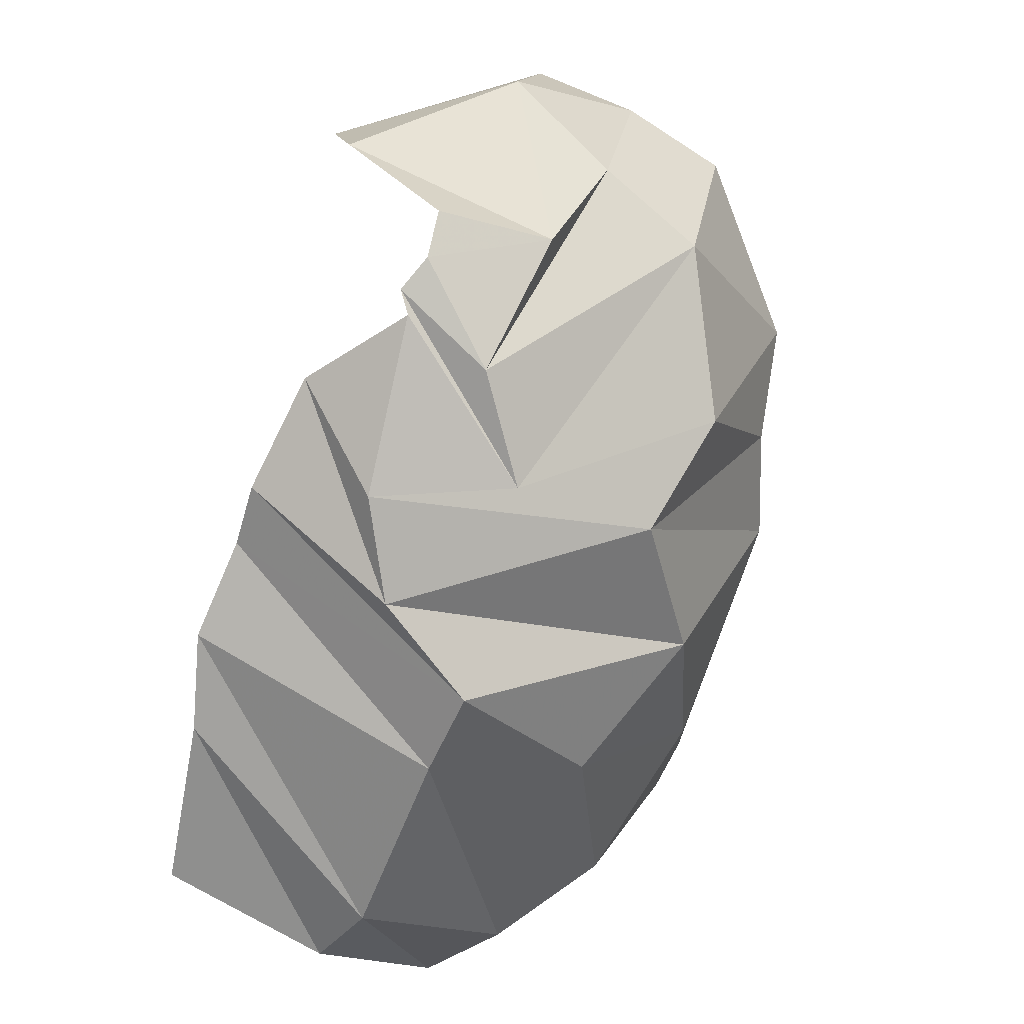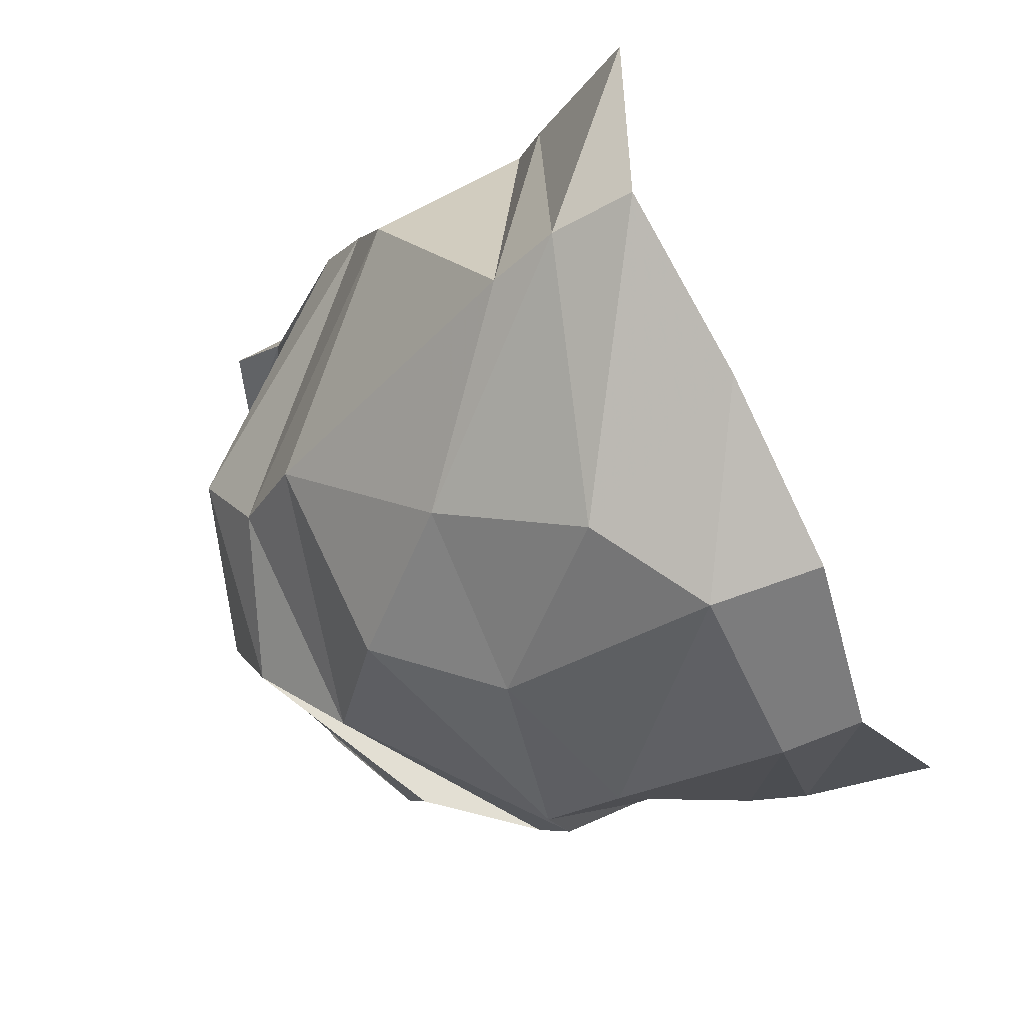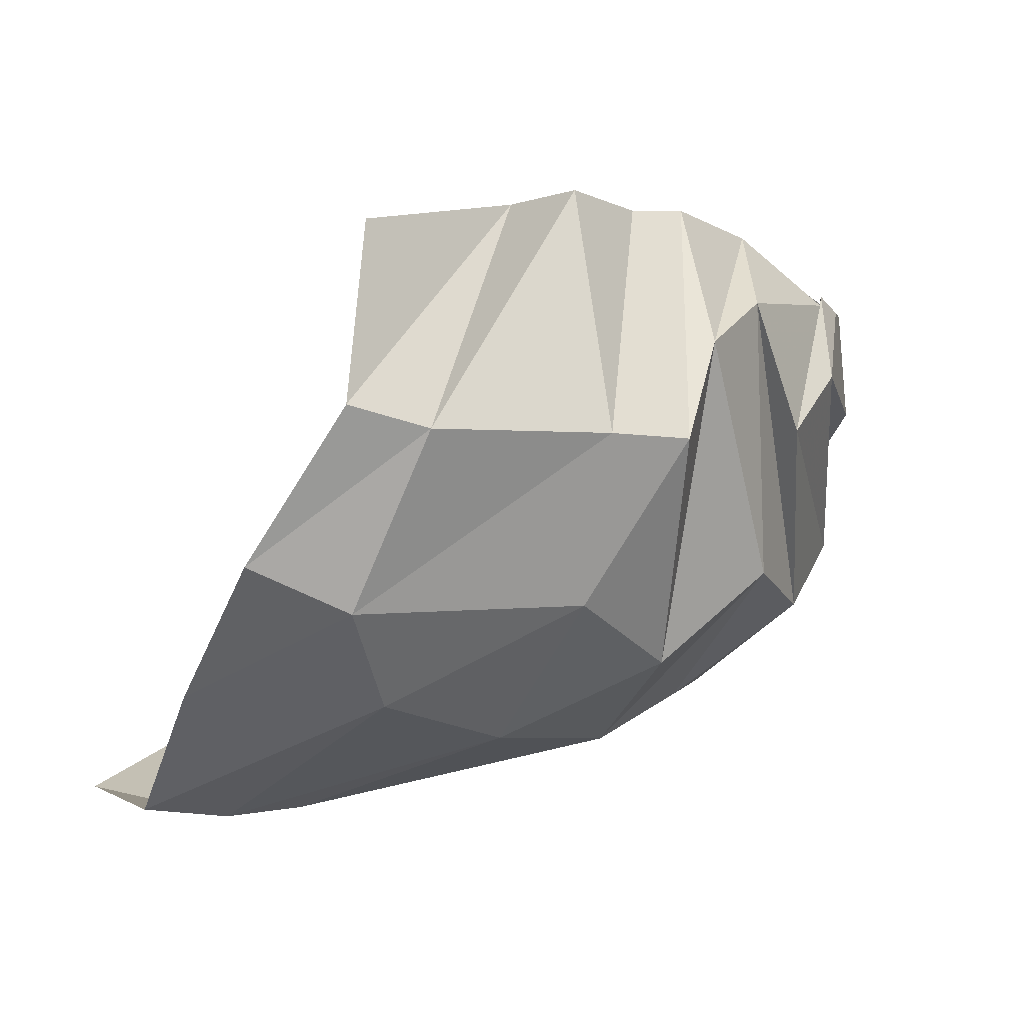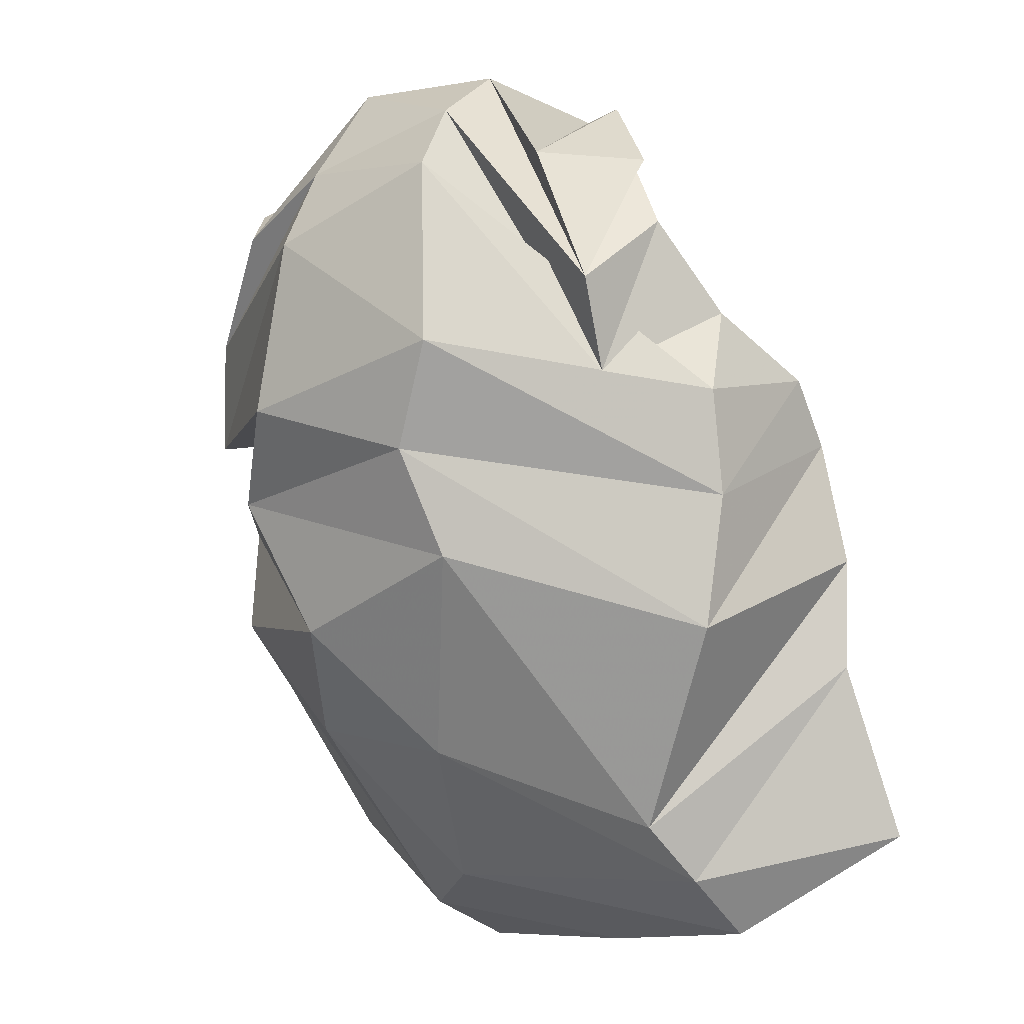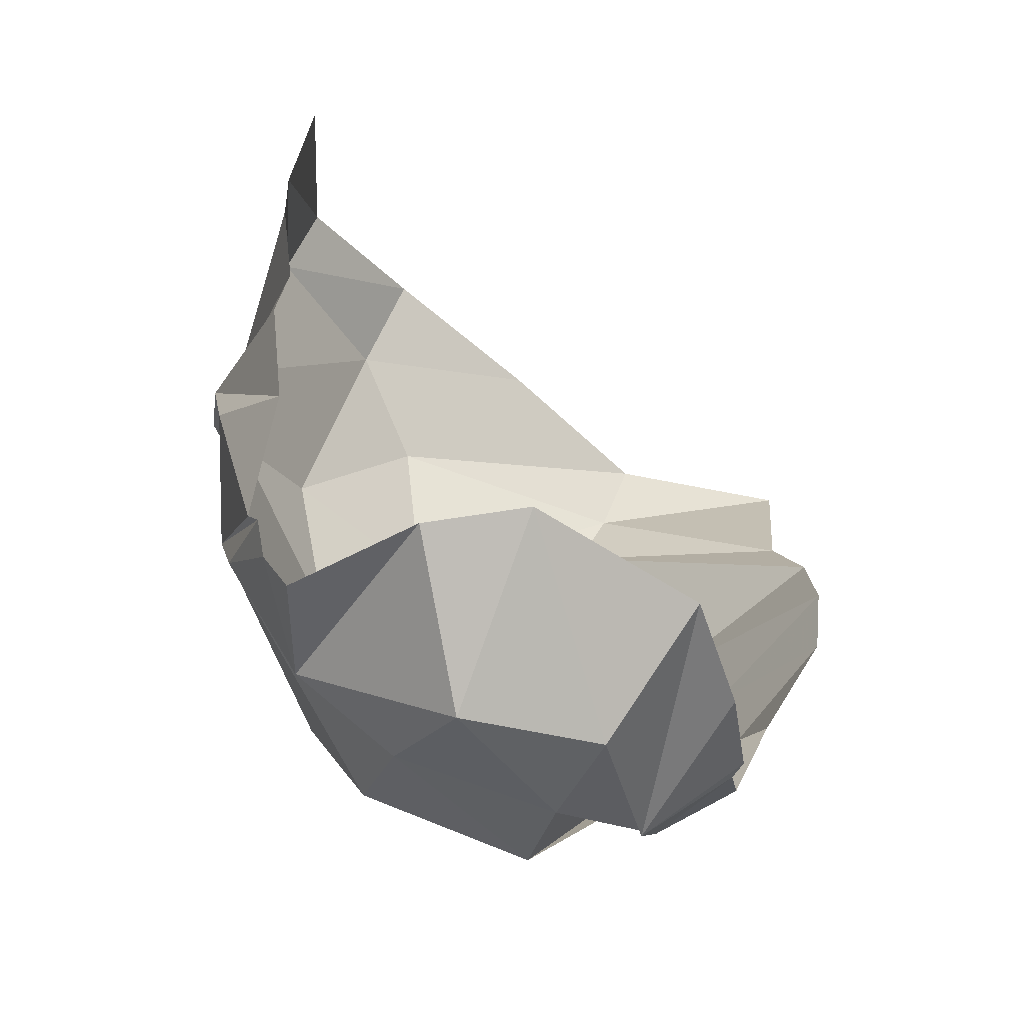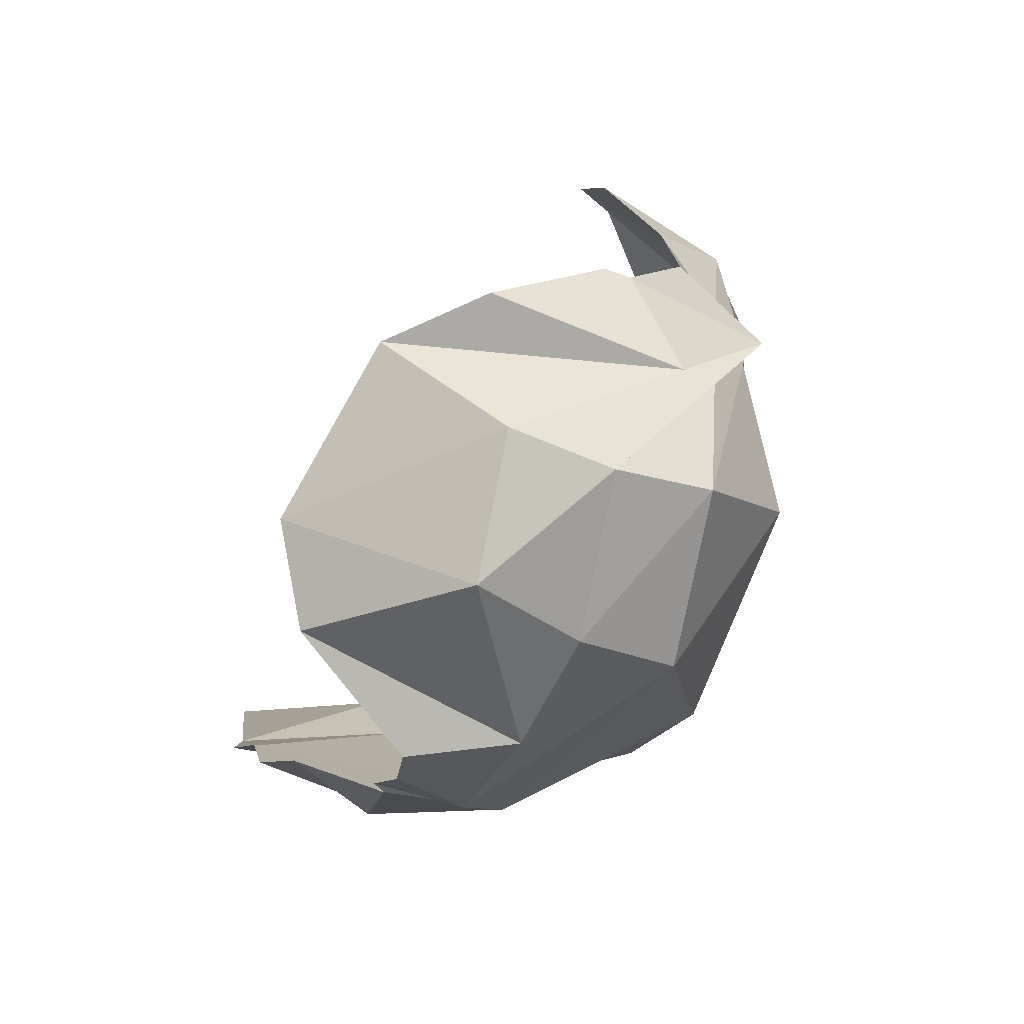
<metadata>
{"format":"obj","ext":"obj","renderer":"f3d","projection":"perspective","resolution":1024,"background":"white","views":[{"elev":-57.0,"azim":66.6,"up":"+Y"},{"elev":-28.6,"azim":-140.5,"up":"+Y"},{"elev":-5.1,"azim":-32.0,"up":"+Z"},{"elev":-63.2,"azim":117.6,"up":"+Z"},{"elev":45.8,"azim":103.4,"up":"+Z"},{"elev":14.1,"azim":71.0,"up":"+Y"}]}
</metadata>
<code>
v 154.4 23.36 174
v 194.7 29.09 183
v 216.2 35.35 190.2
v 238.6 43.65 189.5
v 253.7 44.47 191.4
v 279.9 53.86 189.1
v 304.6 52.96 174
v 308 56.7 177.3
v 316 60.26 174.2
v 323.8 68.24 175
v 147.9 19.48 132.8
v 166.3 15.73 128.5
v 214.3 17.46 130.9
v 235.9 17.45 131
v 248.9 24.67 155.7
v 268.6 33.52 168.2
v 282.5 35.9 137.9
v 302.3 45.84 154.2
v 326.8 69.33 148.7
v 317.9 97.46 195.9
v 134.7 40.67 99.15
v 157.8 34.88 89.33
v 217.3 33.37 92.76
v 250.1 48.71 80.38
v 279 45.19 102.9
v 302.3 62.25 96.47
v 331.5 85.02 114.2
v 337 94.89 138.7
v 342.5 111.4 163.9
v 309.1 120.4 197.6
v 137.2 76.94 71.73
v 175.2 51.76 69.54
v 214.5 65.84 62.29
v 262.1 92.91 61.68
v 286.6 94.15 73.38
v 306.8 111.5 77.38
v 336.1 125.9 107.7
v 338.5 132.9 131.5
v 334.8 142.9 154.2
v 307.1 157.5 174.1
v 143.1 112.5 45.1
v 163.7 109.9 43.12
v 181.8 106.4 45.11
v 222.5 141.5 49.98
v 244.3 157.2 65.79
v 265.1 165.5 76.33
v 281.5 144.8 75.47
v 302.2 151 80.87
v 325 150.6 110.2
v 313.7 168 151.1
v 148.5 158.1 49.41
v 186.9 163.6 68.01
v 205.3 174 83.11
v 229.2 179.9 98.54
v 247.4 182.1 99.2
v 273.8 173.4 94.94
v 299.5 169.5 100.8
v 307.6 168.8 116.1
v 307.7 171.1 122.3
v 310.4 167.2 127.3
g foo
f 1 11 2
f 11 12 2
f 2 12 3
f 12 13 3
f 3 13 4
f 13 14 4
f 4 14 5
f 14 15 5
f 5 15 6
f 15 16 6
f 6 16 7
f 16 17 7
f 7 17 8
f 17 18 8
f 8 18 9
f 18 19 9
f 9 19 10
f 19 20 10
f 11 21 12
f 21 22 12
f 12 22 13
f 22 23 13
f 13 23 14
f 23 24 14
f 14 24 15
f 24 25 15
f 15 25 16
f 25 26 16
f 16 26 17
f 26 27 17
f 17 27 18
f 27 28 18
f 18 28 19
f 28 29 19
f 19 29 20
f 29 30 20
f 21 31 22
f 31 32 22
f 22 32 23
f 32 33 23
f 23 33 24
f 33 34 24
f 24 34 25
f 34 35 25
f 25 35 26
f 35 36 26
f 26 36 27
f 36 37 27
f 27 37 28
f 37 38 28
f 28 38 29
f 38 39 29
f 29 39 30
f 39 40 30
f 31 41 32
f 41 42 32
f 32 42 33
f 42 43 33
f 33 43 34
f 43 44 34
f 34 44 35
f 44 45 35
f 35 45 36
f 45 46 36
f 36 46 37
f 46 47 37
f 37 47 38
f 47 48 38
f 38 48 39
f 48 49 39
f 39 49 40
f 49 50 40
f 41 51 42
f 51 52 42
f 42 52 43
f 52 53 43
f 43 53 44
f 53 54 44
f 44 54 45
f 54 55 45
f 45 55 46
f 55 56 46
f 46 56 47
f 56 57 47
f 47 57 48
f 57 58 48
f 48 58 49
f 58 59 49
f 49 59 50
f 59 60 50
g

</code>
